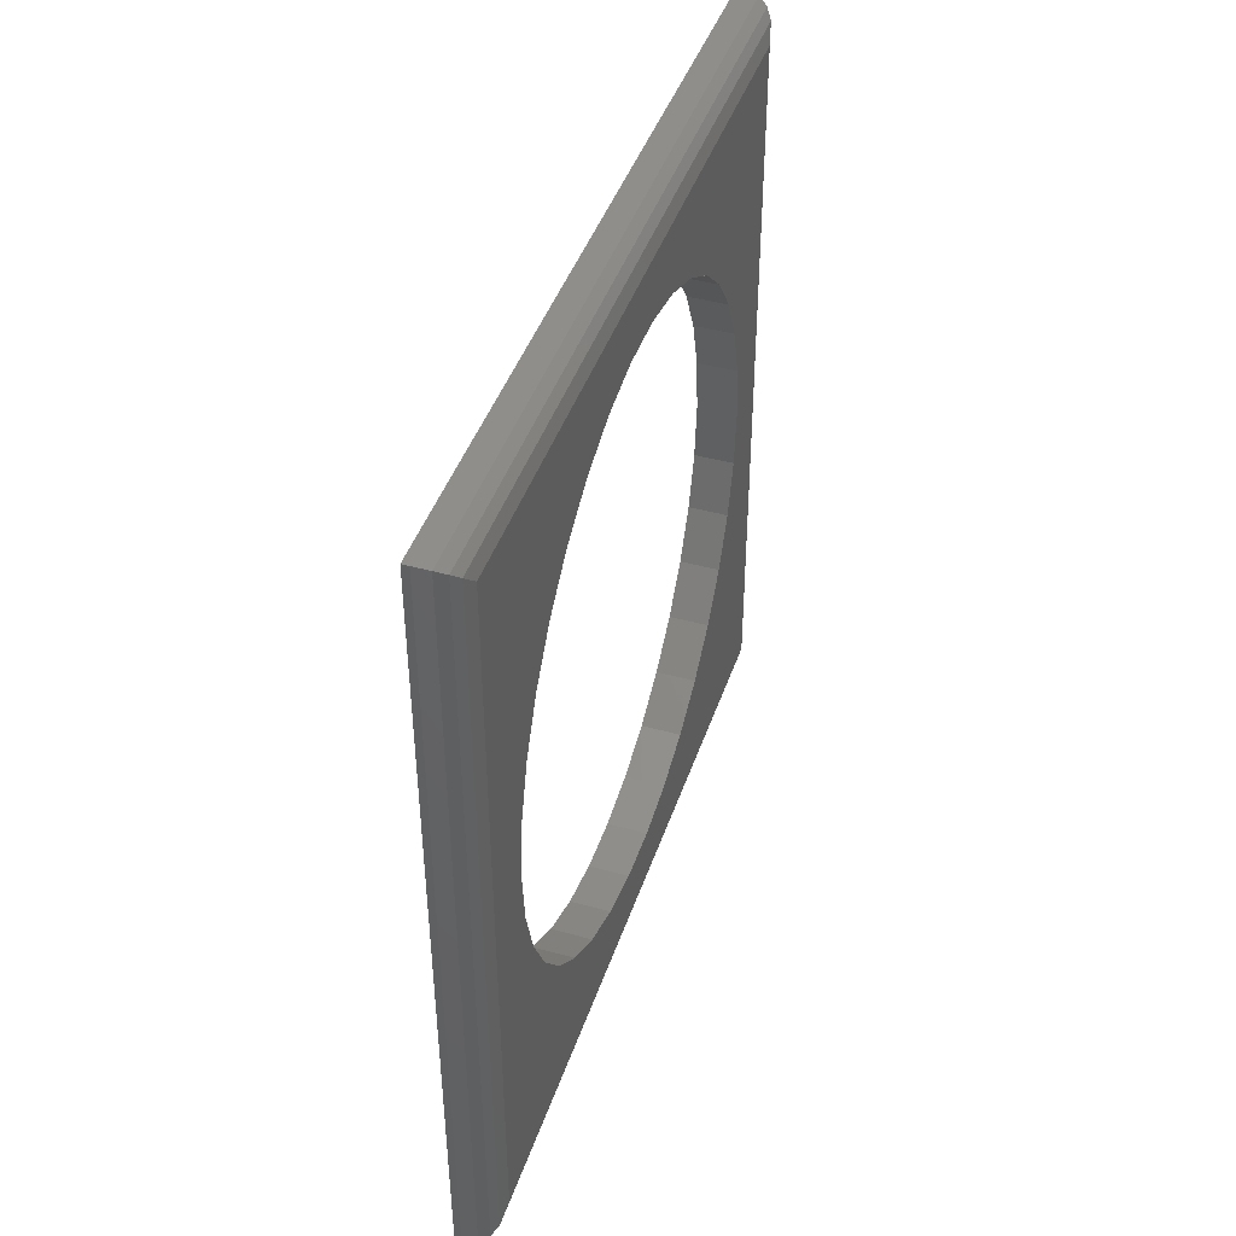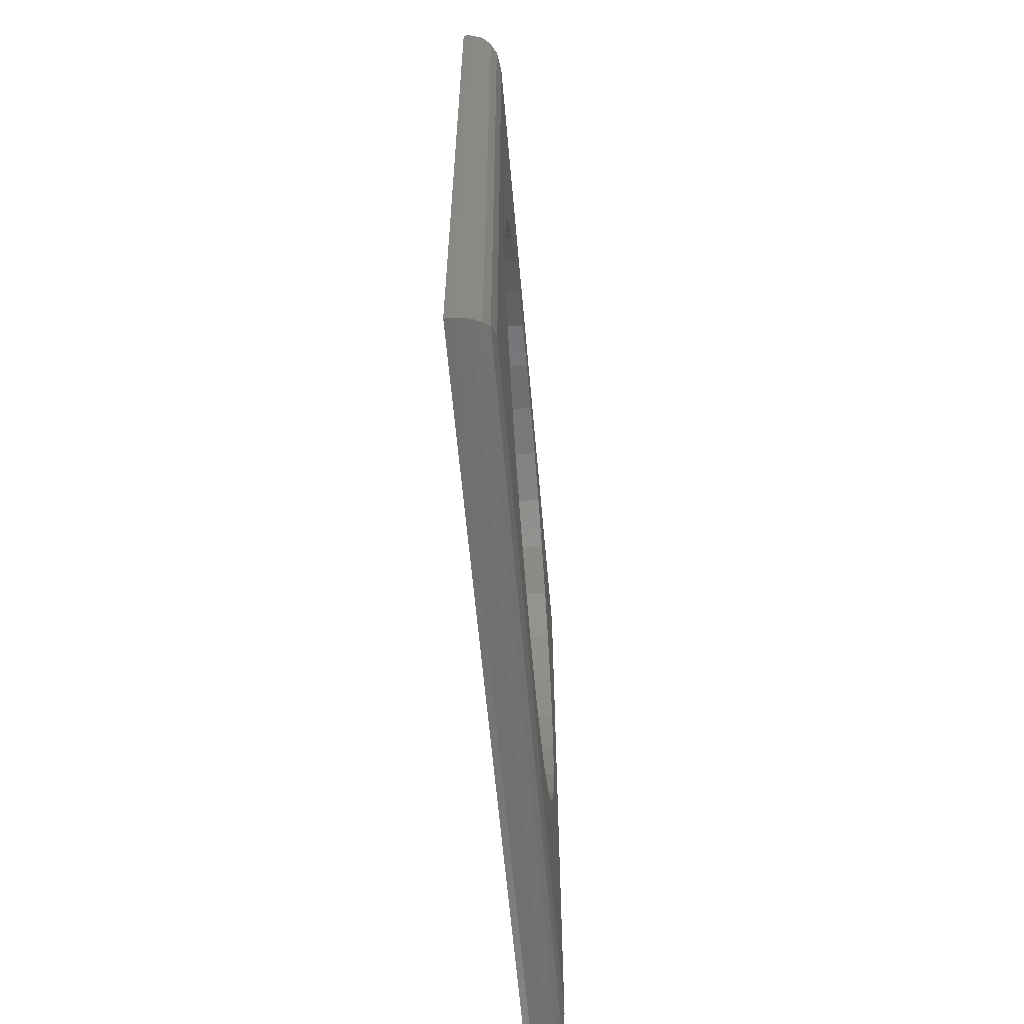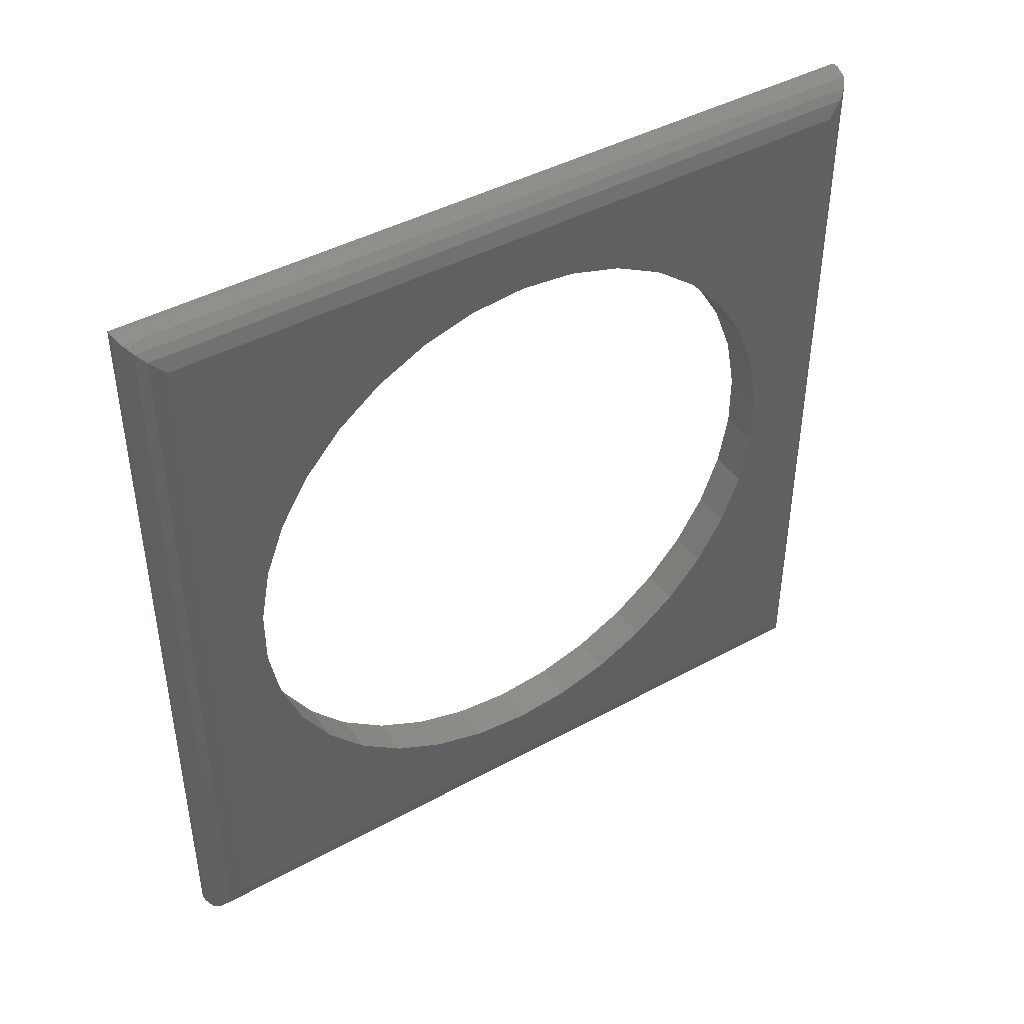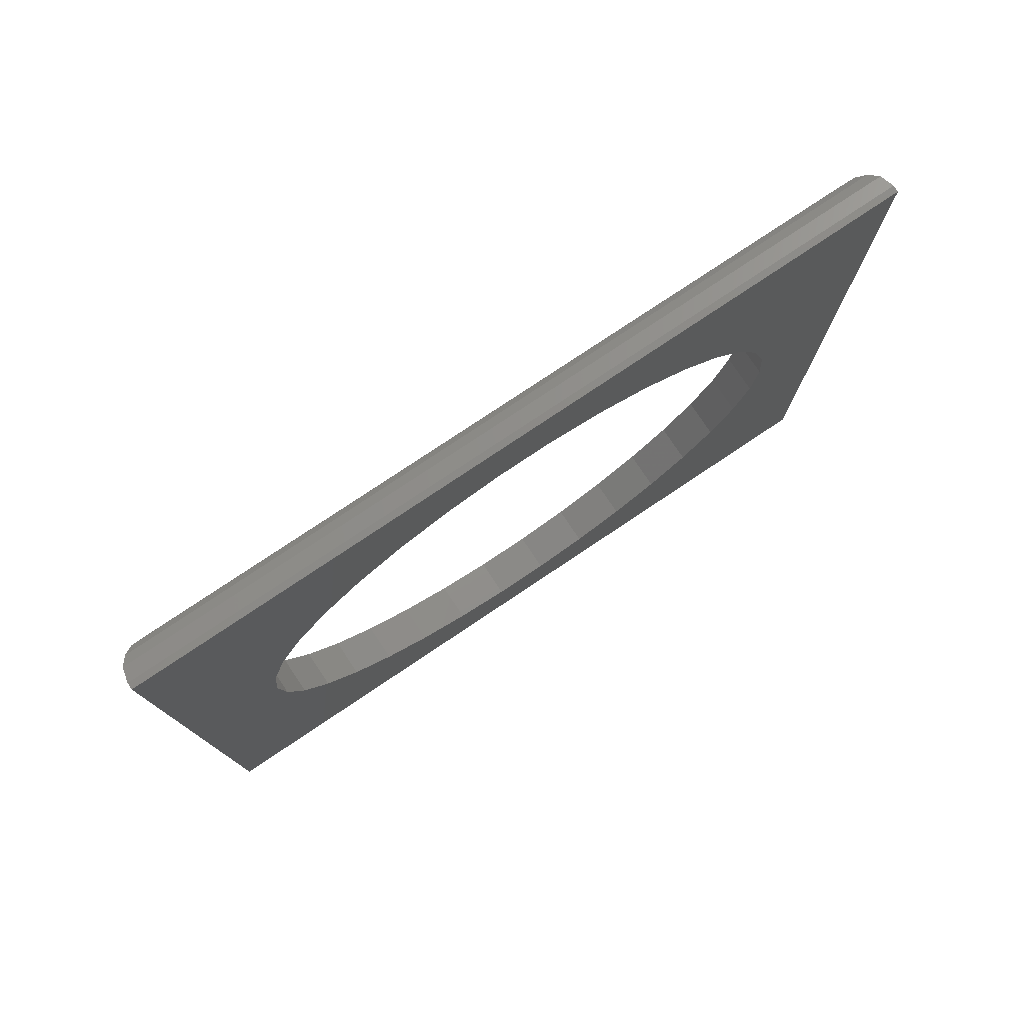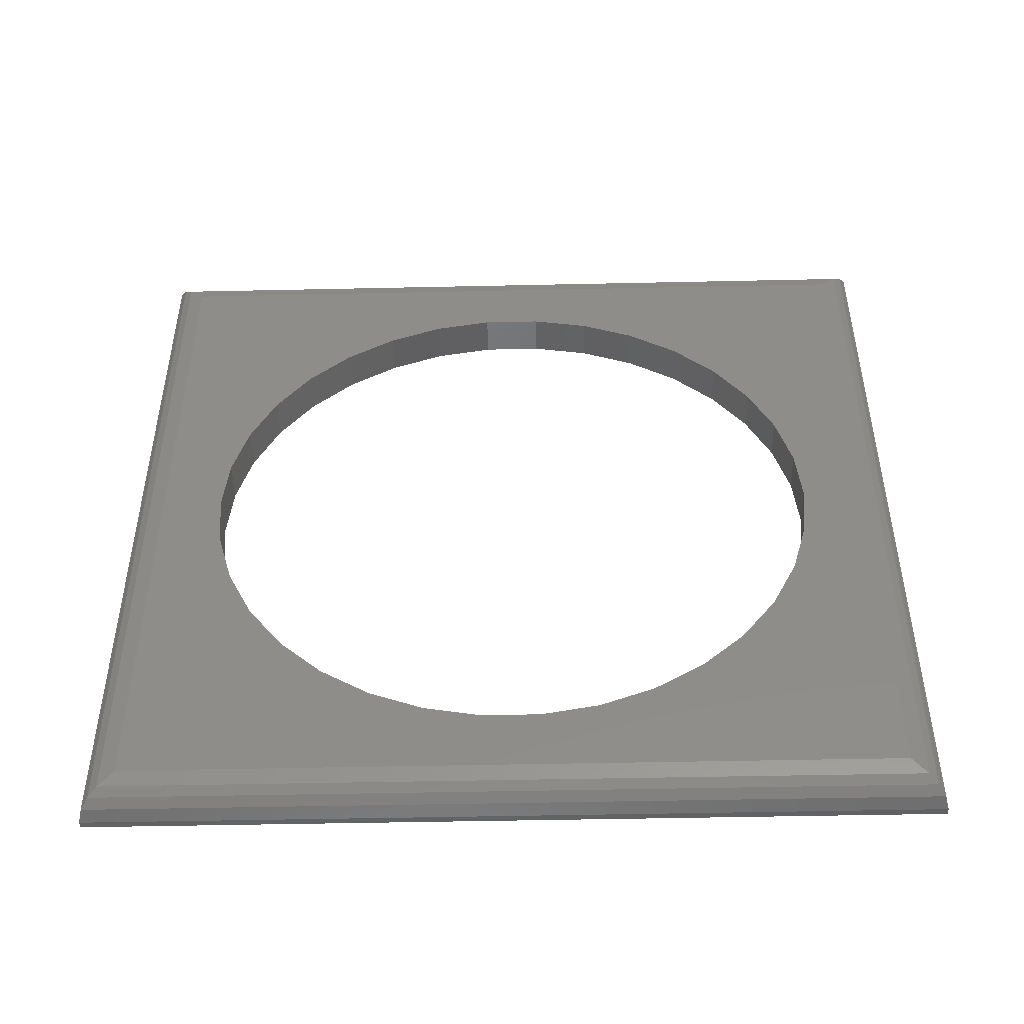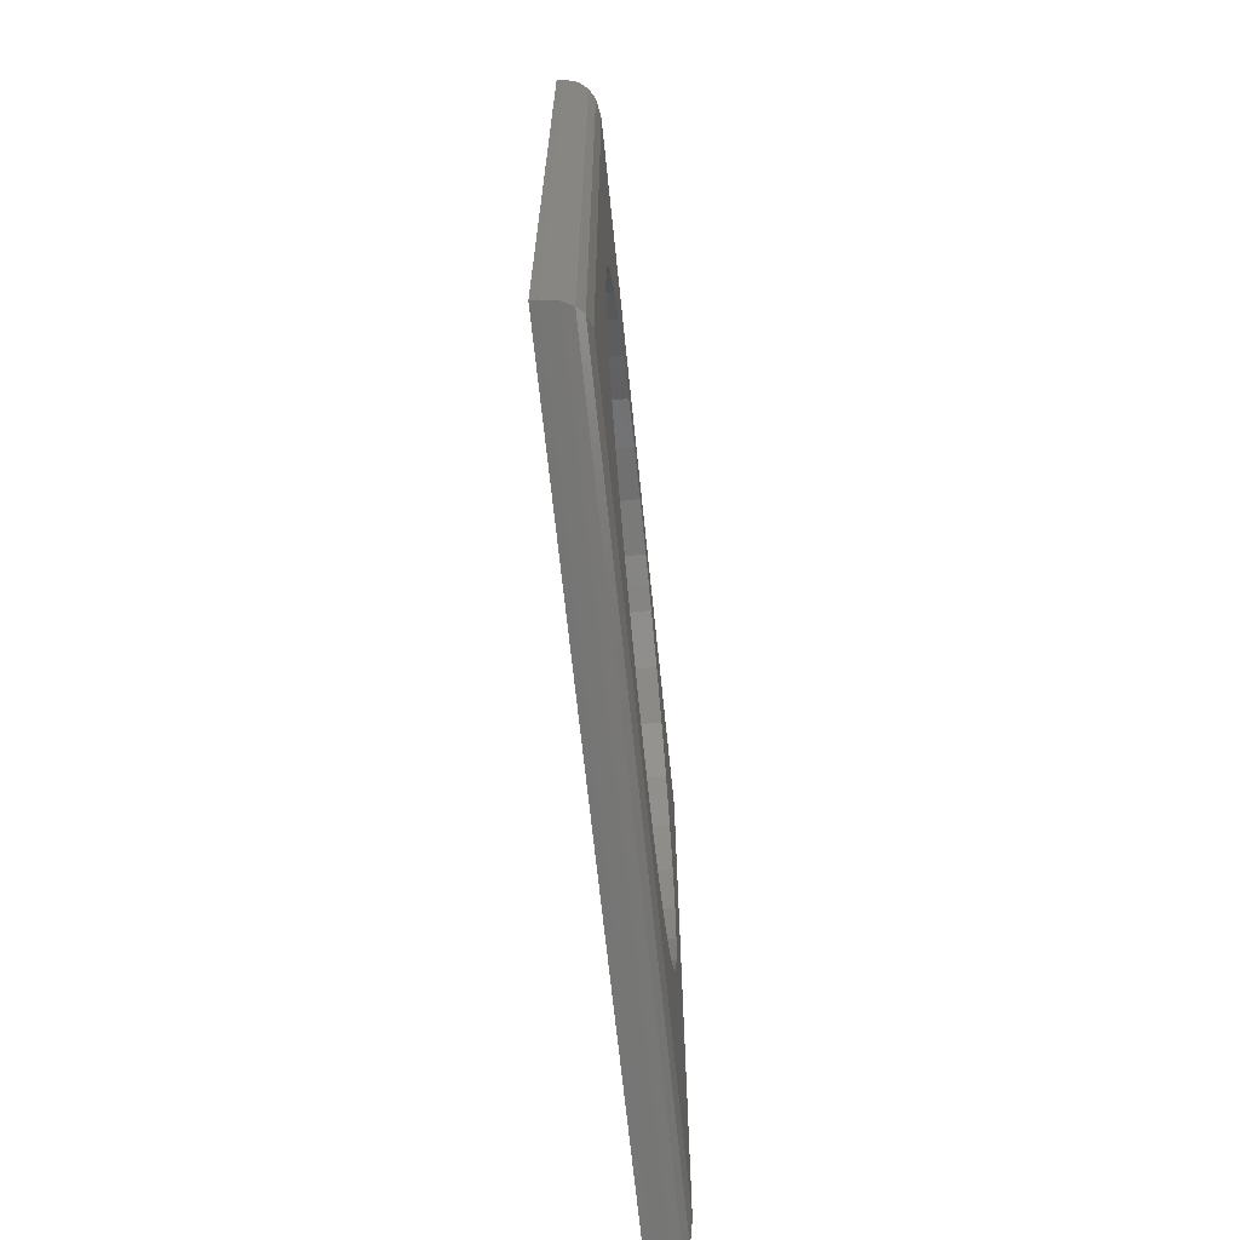
<metadata>
{"format":"stl","ext":"stl","renderer":"f3d","projection":"perspective","resolution":1024,"background":"white","views":[{"elev":43.2,"azim":18.1,"up":"+Z"},{"elev":-61.1,"azim":5.0,"up":"+Z"},{"elev":43.1,"azim":56.9,"up":"+Y"},{"elev":77.9,"azim":-123.8,"up":"+Z"},{"elev":-47.6,"azim":91.4,"up":"+Z"},{"elev":-67.5,"azim":5.9,"up":"+Y"}]}
</metadata>
<code>
# stl→obj: 92 verts, 184 faces
v 6 -55 55
v 6 -55 -55
v 6 -45.22 8.452
v 6 -42.89 16.62
v 6 -39.11 24.22
v 6 -33.99 30.99
v 6 -27.72 36.71
v 6 -20.5 41.18
v 6 -12.59 44.24
v 6 -4.244 45.8
v 6 4.244 45.8
v 6 55 55
v 6 55 -55
v 6 4.244 -45.8
v 6 -4.244 -45.8
v 6 -12.59 -44.24
v 6 -20.5 -41.18
v 6 -27.72 -36.71
v 6 -33.99 -30.99
v 6 -39.11 -24.22
v 6 -42.89 -16.62
v 6 -45.22 -8.452
v 6 -46 5.633e-15
v 6 45.22 8.452
v 6 46 0
v 6 45.22 -8.452
v 6 42.89 -16.62
v 6 39.11 -24.22
v 6 33.99 -30.99
v 6 27.72 -36.71
v 6 20.5 -41.18
v 6 12.59 -44.24
v 6 12.59 44.24
v 6 20.5 41.18
v 6 27.72 36.71
v 6 33.99 30.99
v 6 39.11 24.22
v 6 42.89 16.62
v 1 60 60
v 1 60 -60
v 0 60 60
v 0 60 -60
v 1 -60 -60
v 0 -60 -60
v 1 -60 60
v 0 -60 60
v 5.439 -57.3 57.3
v 5.439 57.3 57.3
v 4.54 -58.53 58.53
v 4.54 58.53 58.53
v 3.161 -59.51 59.51
v 3.161 59.51 59.51
v 5.439 57.3 -57.3
v 4.54 58.53 -58.53
v 3.161 59.51 -59.51
v 5.439 -57.3 -57.3
v 4.54 -58.53 -58.53
v 3.161 -59.51 -59.51
v 0 4.244 45.8
v 0 -4.244 45.8
v 0 -12.59 44.24
v 0 -20.5 41.18
v 0 -27.72 36.71
v 0 -33.99 30.99
v 0 -39.11 24.22
v 0 -42.89 16.62
v 0 -45.22 8.452
v 0 -46 5.633e-15
v 0 -45.22 -8.452
v 0 -42.89 -16.62
v 0 -39.11 -24.22
v 0 -33.99 -30.99
v 0 -27.72 -36.71
v 0 -20.5 -41.18
v 0 -12.59 -44.24
v 0 -4.244 -45.8
v 0 4.244 -45.8
v 0 12.59 -44.24
v 0 20.5 -41.18
v 0 27.72 -36.71
v 0 33.99 -30.99
v 0 39.11 -24.22
v 0 42.89 -16.62
v 0 45.22 -8.452
v 0 46 0
v 0 45.22 8.452
v 0 42.89 16.62
v 0 39.11 24.22
v 0 33.99 30.99
v 0 27.72 36.71
v 0 20.5 41.18
v 0 12.59 44.24
f 1 2 3
f 1 3 4
f 1 4 5
f 1 5 6
f 1 6 7
f 1 7 8
f 1 8 9
f 1 9 10
f 1 10 11
f 1 11 12
f 2 13 14
f 2 14 15
f 2 15 16
f 2 16 17
f 2 17 18
f 2 18 19
f 2 19 20
f 2 20 21
f 2 21 22
f 2 22 23
f 2 23 3
f 13 24 25
f 13 25 26
f 13 26 27
f 13 27 28
f 13 28 29
f 13 29 30
f 13 30 31
f 13 31 32
f 13 32 14
f 12 11 33
f 12 33 34
f 12 34 35
f 12 35 36
f 12 36 37
f 12 37 38
f 12 38 24
f 12 24 13
f 39 40 41
f 41 40 42
f 40 43 42
f 42 43 44
f 43 45 44
f 44 45 46
f 45 39 46
f 46 39 41
f 1 12 47
f 47 12 48
f 47 48 49
f 49 48 50
f 49 50 51
f 51 50 52
f 51 52 45
f 45 52 39
f 12 13 48
f 48 13 53
f 48 53 50
f 50 53 54
f 50 54 52
f 52 54 55
f 52 55 39
f 39 55 40
f 13 2 53
f 53 2 56
f 53 56 54
f 54 56 57
f 54 57 55
f 55 57 58
f 55 58 40
f 40 58 43
f 2 1 56
f 56 1 47
f 56 47 57
f 57 47 49
f 57 49 58
f 58 49 51
f 58 51 43
f 43 51 45
f 46 41 59
f 46 59 60
f 46 60 61
f 46 61 62
f 46 62 63
f 46 63 64
f 46 64 65
f 46 65 66
f 46 66 67
f 46 67 44
f 44 67 68
f 44 68 69
f 44 69 70
f 44 70 71
f 44 71 72
f 44 72 73
f 44 73 74
f 44 74 75
f 44 75 76
f 44 76 77
f 44 77 42
f 42 77 78
f 42 78 79
f 42 79 80
f 42 80 81
f 42 81 82
f 42 82 83
f 42 83 84
f 42 84 85
f 42 85 86
f 41 42 86
f 41 86 87
f 41 87 88
f 41 88 89
f 41 89 90
f 41 90 91
f 41 91 92
f 41 92 59
f 60 9 61
f 61 9 8
f 61 8 62
f 62 8 7
f 62 7 63
f 63 7 6
f 63 6 64
f 64 6 5
f 64 5 65
f 65 5 4
f 65 4 66
f 66 4 3
f 66 3 67
f 67 3 23
f 67 23 68
f 9 60 10
f 10 60 59
f 10 59 11
f 11 59 92
f 11 92 33
f 33 92 91
f 33 91 34
f 34 91 90
f 34 90 35
f 35 90 89
f 35 89 36
f 36 89 88
f 36 88 37
f 37 88 87
f 37 87 38
f 38 87 86
f 38 86 24
f 24 86 85
f 24 85 25
f 77 32 78
f 78 32 31
f 78 31 79
f 79 31 30
f 79 30 80
f 80 30 29
f 80 29 81
f 81 29 28
f 81 28 82
f 82 28 27
f 82 27 83
f 83 27 26
f 83 26 84
f 84 26 25
f 84 25 85
f 32 77 14
f 14 77 76
f 14 76 15
f 15 76 75
f 15 75 16
f 16 75 74
f 16 74 17
f 17 74 73
f 17 73 18
f 18 73 72
f 18 72 19
f 19 72 71
f 19 71 20
f 20 71 70
f 20 70 21
f 21 70 69
f 21 69 22
f 22 69 68
f 22 68 23

</code>
